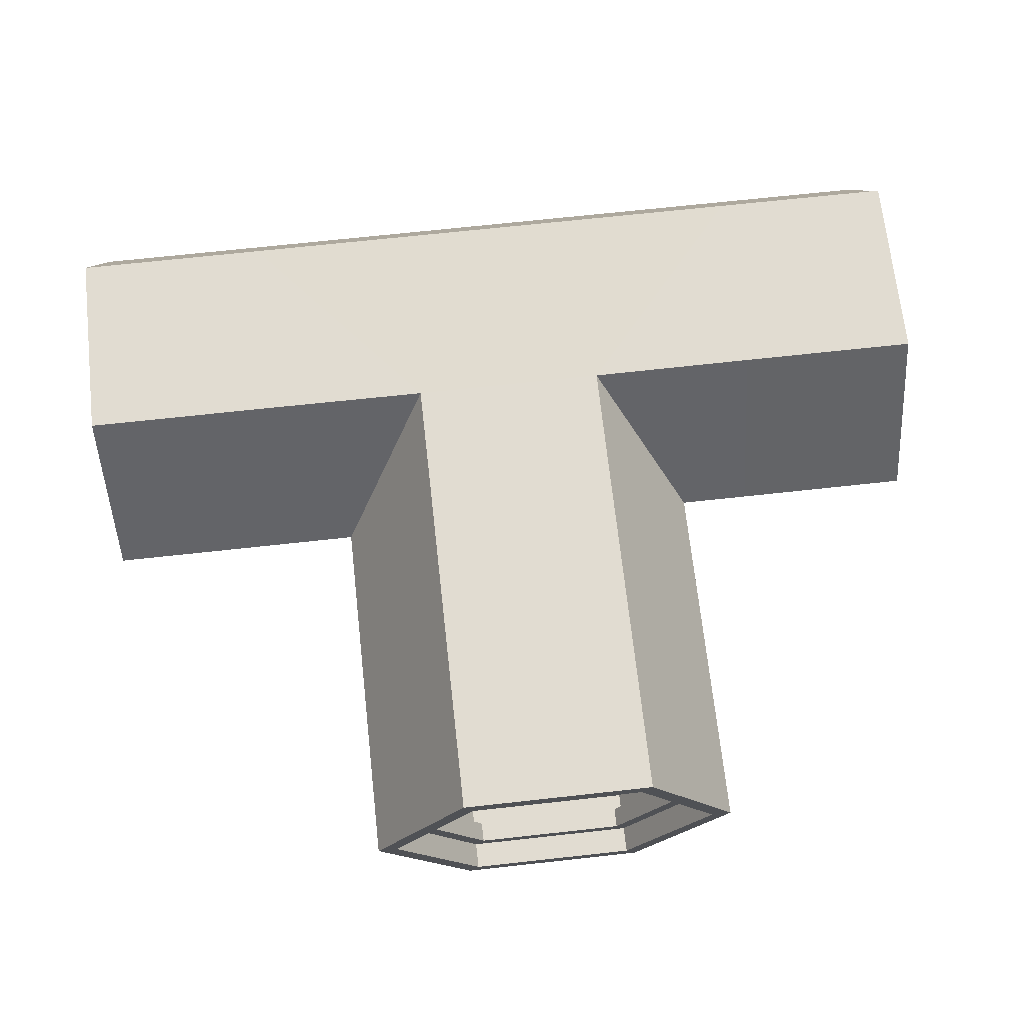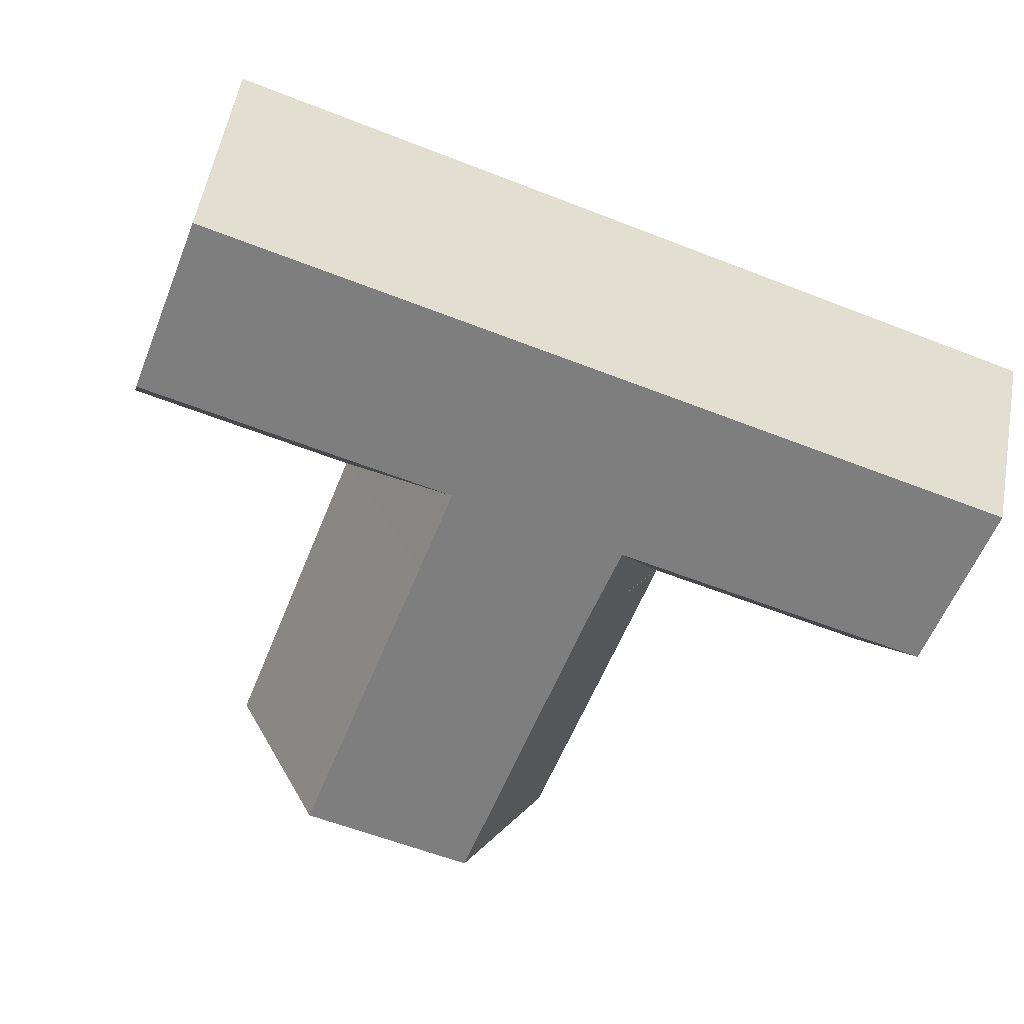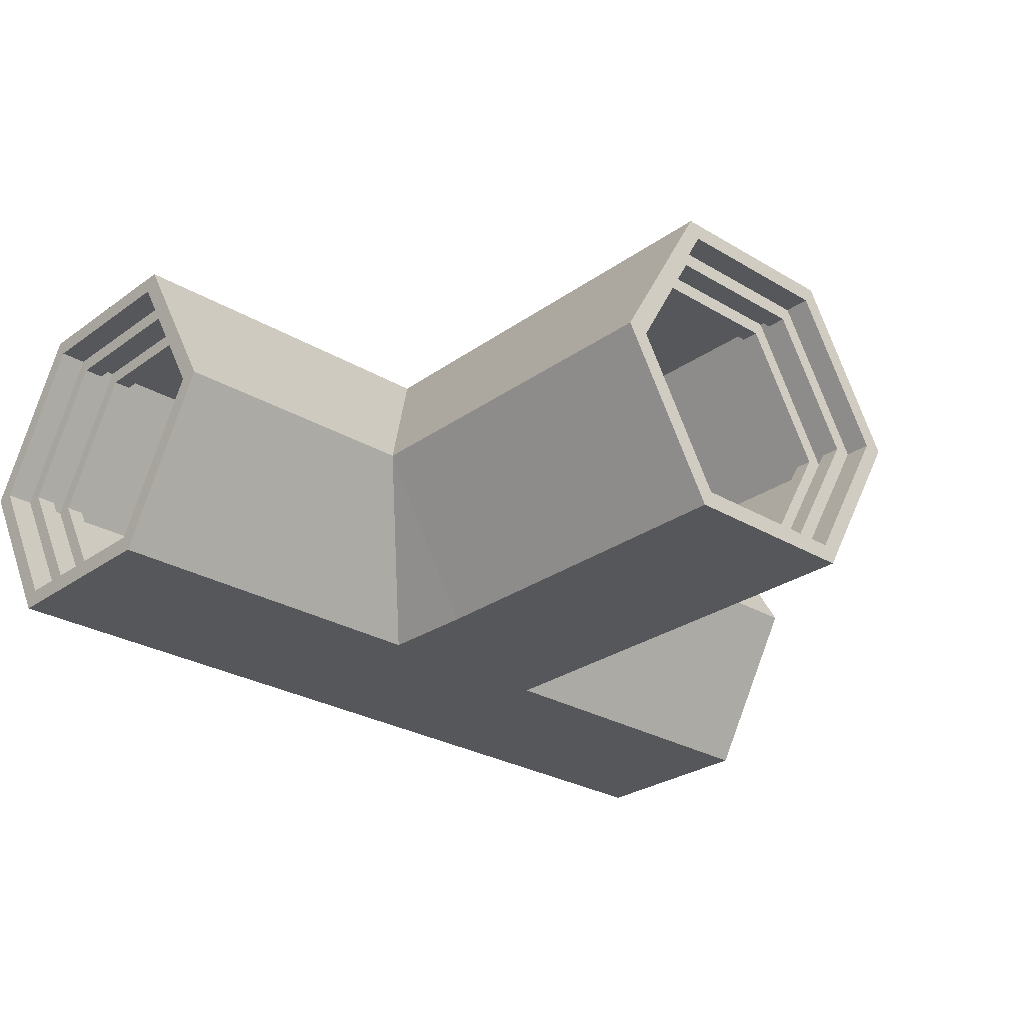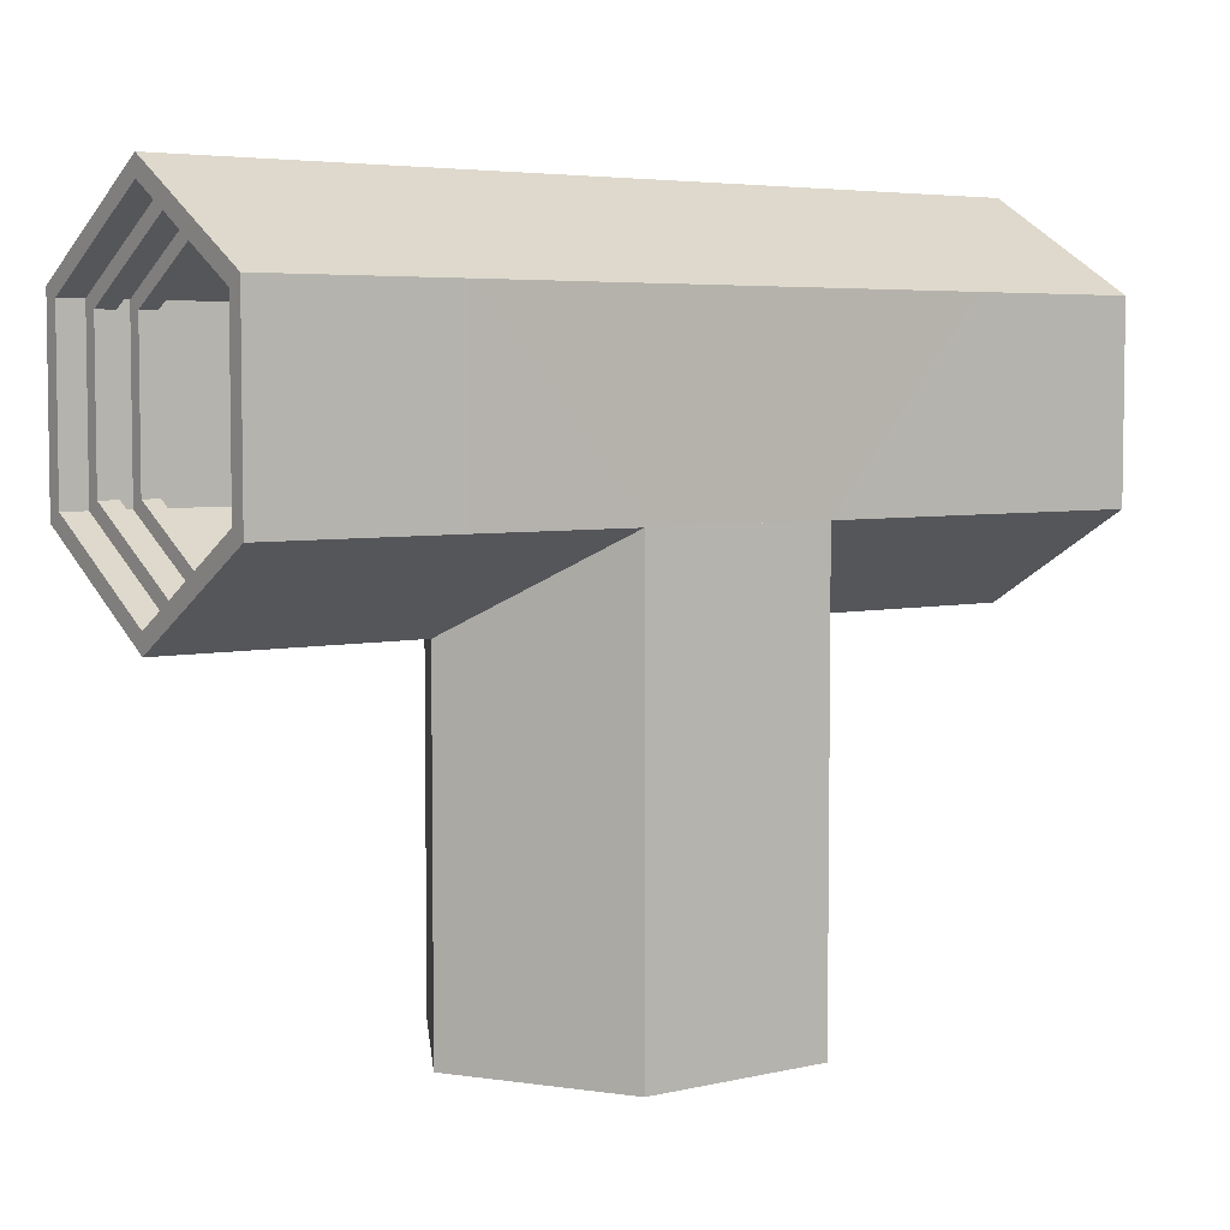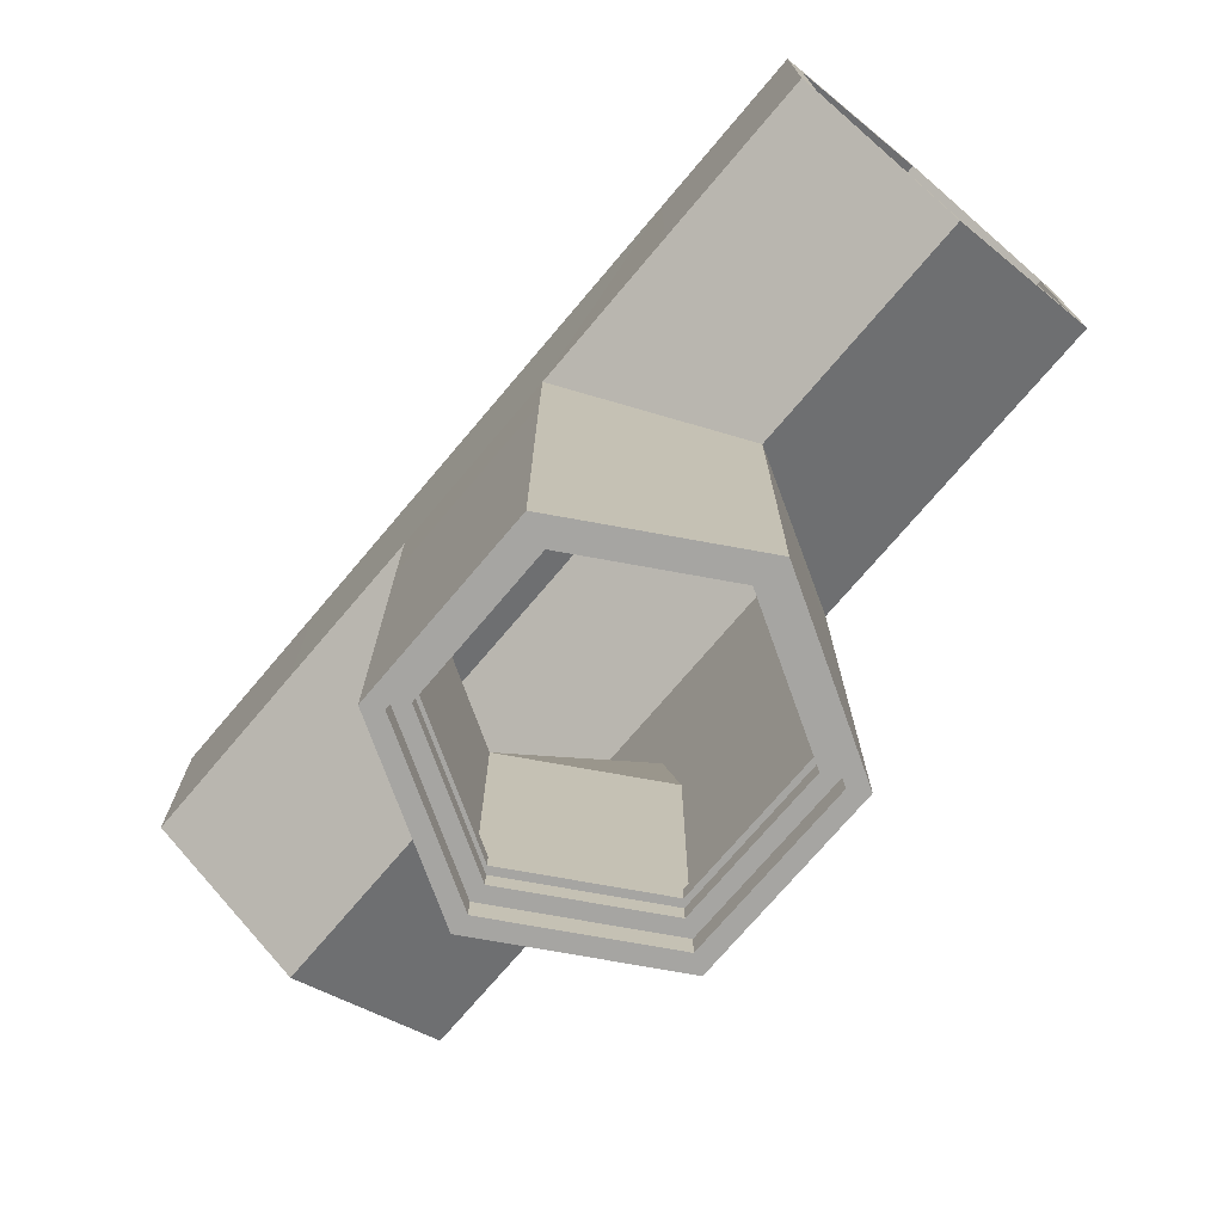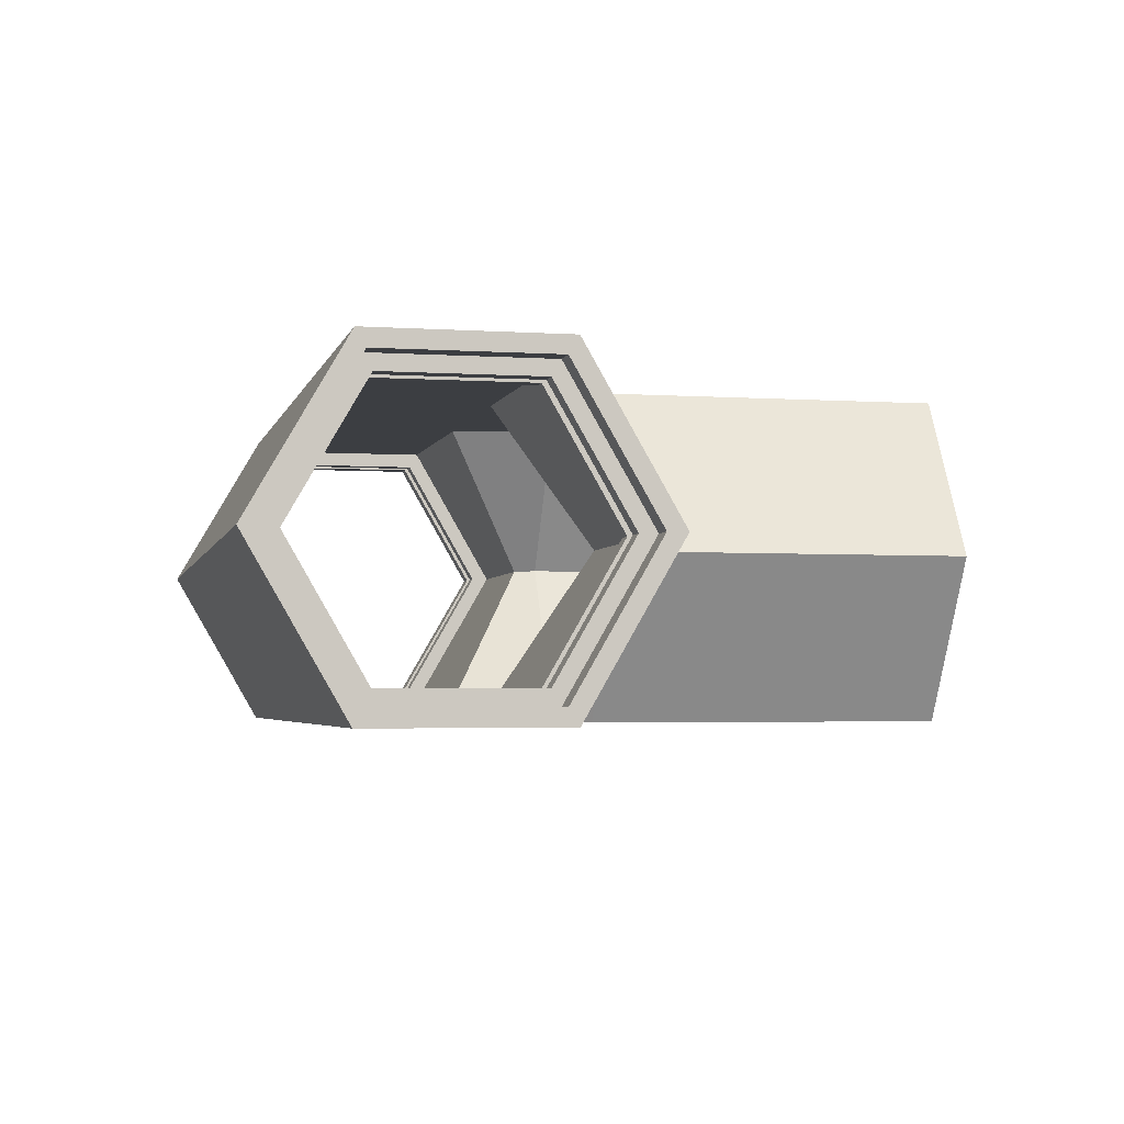
<metadata>
{"format":"obj","ext":"obj","renderer":"f3d","projection":"perspective","resolution":1024,"background":"white","views":[{"elev":69.2,"azim":173.7,"up":"+Y"},{"elev":-59.5,"azim":-21.9,"up":"+Y"},{"elev":-27.4,"azim":137.5,"up":"+Y"},{"elev":4.9,"azim":144.3,"up":"+Z"},{"elev":-73.6,"azim":-130.3,"up":"+Z"},{"elev":-3.4,"azim":77.2,"up":"+Y"}]}
</metadata>
<code>
o corridor_triangle_Cylinder.002
v -8.242 0.4113 0.801
v -2.575 0.4113 0.801
v -8.242 0.4129 4.734
v -2.575 0.4129 4.734
v -8.242 3.82 6.699
v -2.575 3.82 6.699
v -8.242 7.225 4.731
v -2.575 7.225 4.731
v -8.242 7.223 0.7983
v -2.575 7.223 0.7983
v -8.242 3.817 -1.167
v -8.242 0.7574 1.001
v -8.242 0.7588 4.534
v -8.242 3.82 6.3
v -8.242 6.879 4.532
v -8.242 6.877 0.9983
v -8.242 3.817 -0.7672
v -8.651 0.7574 1.001
v -8.651 0.7588 4.534
v -8.651 3.82 6.3
v -8.651 6.879 4.532
v -8.651 6.877 0.9983
v -8.651 3.817 -0.7672
v -8.651 0.4082 0.7992
v -8.651 0.4097 4.736
v -8.651 3.82 6.703
v -8.651 7.228 4.733
v -8.651 7.227 0.7965
v -8.651 3.817 -1.17
v -9.088 0.4082 0.7992
v -9.088 0.4097 4.736
v -9.088 3.82 6.703
v -9.088 7.228 4.733
v -9.088 7.227 0.7965
v -9.088 3.817 -1.17
v -9.088 0.7556 0.9996
v -9.088 0.7569 4.535
v -9.088 3.82 6.302
v -9.088 6.881 4.533
v -9.088 6.879 0.9972
v -9.088 3.817 -0.7694
v -9.547 0.7556 0.9996
v -9.547 0.7569 4.535
v -9.547 3.82 6.302
v -9.547 6.881 4.533
v -9.547 6.879 0.9972
v -9.547 3.817 -0.7694
v -9.547 0.3991 0.794
v -9.547 0.4007 4.741
v -9.547 3.82 6.713
v -9.547 7.237 4.738
v -9.547 7.236 0.7913
v -9.547 3.817 -1.181
v -10.15 0.3991 0.794
v -10.15 0.4007 4.741
v -10.15 3.82 6.713
v -10.15 7.237 4.738
v -10.15 7.236 0.7913
v -10.15 3.817 -1.181
v -10.15 -0.000869 0.5633
v -10.15 0.000868 4.972
v -10.15 3.82 7.175
v -10.15 7.637 4.969
v -10.15 7.635 0.5603
v -10.15 3.816 -1.643
v -6.058 -0.000869 0.5633
v -6.058 0.000868 4.972
v -6.058 3.82 7.175
v -6.058 7.637 4.969
v -6.058 7.635 0.5603
v -6.058 3.816 -1.643
v 8.438 0.4113 4.731
v 2.447 0.4113 4.731
v 8.438 0.4129 0.7983
v 2.447 0.4129 0.7983
v 8.438 3.82 -1.167
v 8.438 7.225 0.801
v 2.447 7.225 0.801
v 8.438 7.223 4.734
v 2.447 7.223 4.734
v 8.438 3.817 6.699
v 2.447 3.817 6.699
v 8.438 0.7574 4.532
v 8.438 0.7588 0.9983
v 8.438 3.82 -0.7672
v 8.438 6.879 1.001
v 8.438 6.877 4.534
v 8.438 3.817 6.3
v 8.848 0.7574 4.532
v 8.848 0.7588 0.9983
v 8.848 3.82 -0.7672
v 8.848 6.879 1.001
v 8.848 6.877 4.534
v 8.848 3.817 6.3
v 8.848 0.4082 4.733
v 8.848 0.4097 0.7965
v 8.848 3.82 -1.17
v 8.848 7.228 0.7992
v 8.848 7.227 4.736
v 8.848 3.817 6.703
v 9.284 0.4082 4.733
v 9.284 0.4097 0.7965
v 9.284 3.82 -1.17
v 9.284 7.228 0.7992
v 9.284 7.227 4.736
v 9.284 3.817 6.703
v 9.284 0.7556 4.533
v 9.284 0.7569 0.9972
v 9.284 3.82 -0.7694
v 9.284 6.881 0.9996
v 9.284 6.879 4.535
v 9.284 3.817 6.302
v 9.743 0.7556 4.533
v 9.743 0.7569 0.9972
v 9.743 3.82 -0.7694
v 9.743 6.881 0.9996
v 9.743 6.879 4.535
v 9.743 3.817 6.302
v 9.743 0.3991 4.738
v 9.743 0.4007 0.7913
v 9.743 3.82 -1.181
v 9.743 7.237 0.794
v 9.743 7.236 4.741
v 9.743 3.817 6.713
v 10.35 0.3991 4.738
v 10.35 0.4007 0.7913
v 10.35 3.82 -1.181
v 10.35 7.237 0.794
v 10.35 7.236 4.741
v 10.35 3.817 6.713
v 10.35 -0.000869 4.969
v 10.35 0.000868 0.5603
v 10.35 3.82 -1.643
v 10.35 7.637 0.5633
v 10.35 7.635 4.972
v 10.35 3.816 7.175
v 5.952 -0.000869 4.969
v 5.952 0.000867 0.5603
v 5.952 3.82 -1.643
v 5.952 7.637 0.5633
v 5.952 7.635 4.972
v 5.952 3.816 7.175
v 4.369 3.82 -1.167
v 4.37 3.818 -1.642
v -2.248 -0.000318 0.5623
v -4.445 3.819 -1.642
v -4.446 3.82 -1.165
v 2.174 7.626 0.5565
v -2.246 7.628 0.5565
v 2.22 0.000328 0.5612
v 1.929 0.4113 -8.076
v 1.929 0.4113 -1.611
v -2.004 0.4129 -8.076
v -2.004 0.4129 -1.611
v -3.969 3.82 -8.076
v -3.969 3.82 -1.611
v -2.002 7.225 -8.076
v -2.002 7.225 -1.611
v 1.931 7.223 -8.076
v 1.931 7.223 -1.611
v 3.896 3.817 -8.076
v 3.896 3.817 -1.611
v 1.729 0.7574 -8.076
v -1.804 0.7588 -8.076
v -3.57 3.82 -8.076
v -1.802 6.879 -8.076
v 1.731 6.877 -8.076
v 3.497 3.817 -8.076
v 1.729 0.7574 -8.485
v -1.804 0.7588 -8.485
v -3.57 3.82 -8.485
v -1.802 6.879 -8.485
v 1.731 6.877 -8.485
v 3.497 3.817 -8.485
v 1.93 0.4082 -8.485
v -2.006 0.4097 -8.485
v -3.973 3.82 -8.485
v -2.003 7.228 -8.485
v 1.933 7.227 -8.485
v 3.9 3.817 -8.485
v 1.93 0.4082 -8.922
v -2.006 0.4097 -8.922
v -3.973 3.82 -8.922
v -2.003 7.228 -8.922
v 1.933 7.227 -8.922
v 3.9 3.817 -8.922
v 1.73 0.7556 -8.922
v -1.806 0.7569 -8.922
v -3.572 3.82 -8.922
v -1.803 6.881 -8.922
v 1.732 6.879 -8.922
v 3.499 3.817 -8.922
v 1.73 0.7556 -9.38
v -1.806 0.7569 -9.38
v -3.572 3.82 -9.38
v -1.803 6.881 -9.38
v 1.732 6.879 -9.38
v 3.499 3.817 -9.38
v 1.936 0.3991 -9.38
v -2.011 0.4007 -9.38
v -3.984 3.82 -9.38
v -2.009 7.237 -9.38
v 1.938 7.236 -9.38
v 3.911 3.817 -9.38
v 1.936 0.3991 -9.984
v -2.011 0.4007 -9.984
v -3.984 3.82 -9.984
v -2.009 7.237 -9.984
v 1.938 7.236 -9.984
v 3.911 3.817 -9.984
v 2.166 -0.000869 -9.984
v -2.242 0.000868 -9.984
v -4.445 3.82 -9.984
v -2.239 7.637 -9.984
v 2.169 7.635 -9.984
v 4.372 3.816 -9.984
v 2.166 -0.000869 -1.642
v -2.242 0.000868 -1.642
v -2.239 7.637 -1.642
v 2.169 7.635 -1.642
v 4.372 3.816 -1.642
f 1 3 4 2
f 3 5 6 4
f 5 7 8 6
f 7 9 10 8
f 71 146 145 66
f 71 70 149 146
f 28 34 35 29
f 26 32 33 27
f 24 30 31 25
f 29 35 30 24
f 27 33 34 28
f 25 31 32 26
f 50 56 57 51
f 48 54 55 49
f 53 59 54 48
f 51 57 58 52
f 49 55 56 50
f 52 58 59 53
f 55 61 62 56
f 58 64 65 59
f 56 62 63 57
f 54 60 61 55
f 59 65 60 54
f 57 63 64 58
f 60 66 67 61
f 65 71 66 60
f 63 69 70 64
f 61 67 68 62
f 64 70 71 65
f 62 68 69 63
f 72 74 75 73
f 138 150 144 139
f 140 139 144 148
f 77 79 80 78
f 79 81 82 80
f 81 72 73 82
f 99 105 106 100
f 97 103 104 98
f 95 101 102 96
f 100 106 101 95
f 98 104 105 99
f 96 102 103 97
f 121 127 128 122
f 119 125 126 120
f 124 130 125 119
f 122 128 129 123
f 120 126 127 121
f 123 129 130 124
f 126 132 133 127
f 129 135 136 130
f 127 133 134 128
f 125 131 132 126
f 130 136 131 125
f 128 134 135 129
f 131 137 138 132
f 136 142 137 131
f 134 140 141 135
f 132 138 139 133
f 135 141 142 136
f 133 139 140 134
f 10 78 80 8
f 9 11 147 10
f 8 80 82 6
f 69 141 148 149
f 68 142 141 69
f 6 82 73 4
f 67 137 142 68
f 4 73 75 2
f 66 145 67
f 1 2 147 11
f 75 74 76 143
f 146 147 10 149
f 144 143 75 150
f 145 2 147 146
f 148 78 143 144
f 150 138 137
f 141 140 148
f 149 70 69
f 145 150 137 67
f 76 77 78 143
f 10 78 148 149
f 75 2 145 150
f 151 153 154 152
f 153 155 156 154
f 155 157 158 156
f 157 159 160 158
f 159 161 162 160
f 161 151 152 162
f 179 185 186 180
f 177 183 184 178
f 175 181 182 176
f 180 186 181 175
f 178 184 185 179
f 176 182 183 177
f 201 207 208 202
f 199 205 206 200
f 204 210 205 199
f 202 208 209 203
f 200 206 207 201
f 203 209 210 204
f 206 212 213 207
f 209 215 216 210
f 207 213 214 208
f 205 211 212 206
f 210 216 211 205
f 208 214 215 209
f 211 217 218 212
f 216 221 217 211
f 214 219 220 215
f 212 218 146 213
f 215 220 221 216
f 213 146 219 214
f 220 148 144
f 160 162 143 78
f 158 160 78 10
f 220 219 149 148
f 217 144 150
f 162 152 75 143
f 2 75 152 154
f 147 2 154 156
f 10 147 156 158
f 218 145 146
f 218 217 150 145
f 219 146 149
f 9 16 17 11
f 3 13 14 5
f 1 12 13 3
f 5 14 15 7
f 11 17 12 1
f 7 15 16 9
f 16 22 23 17
f 14 20 21 15
f 12 18 19 13
f 17 23 18 12
f 15 21 22 16
f 13 19 20 14
f 23 29 24 18
f 21 27 28 22
f 19 25 26 20
f 22 28 29 23
f 20 26 27 21
f 18 24 25 19
f 35 41 36 30
f 33 39 40 34
f 31 37 38 32
f 34 40 41 35
f 32 38 39 33
f 30 36 37 31
f 40 46 47 41
f 38 44 45 39
f 36 42 43 37
f 41 47 42 36
f 39 45 46 40
f 37 43 44 38
f 45 51 52 46
f 43 49 50 44
f 46 52 53 47
f 44 50 51 45
f 42 48 49 43
f 47 53 48 42
f 79 87 88 81
f 74 84 85 76
f 72 83 84 74
f 76 85 86 77
f 81 88 83 72
f 77 86 87 79
f 87 93 94 88
f 85 91 92 86
f 83 89 90 84
f 88 94 89 83
f 86 92 93 87
f 84 90 91 85
f 94 100 95 89
f 92 98 99 93
f 90 96 97 91
f 93 99 100 94
f 91 97 98 92
f 89 95 96 90
f 106 112 107 101
f 104 110 111 105
f 102 108 109 103
f 105 111 112 106
f 103 109 110 104
f 101 107 108 102
f 111 117 118 112
f 109 115 116 110
f 107 113 114 108
f 112 118 113 107
f 110 116 117 111
f 108 114 115 109
f 116 122 123 117
f 114 120 121 115
f 117 123 124 118
f 115 121 122 116
f 113 119 120 114
f 118 124 119 113
f 159 167 168 161
f 153 164 165 155
f 151 163 164 153
f 155 165 166 157
f 161 168 163 151
f 157 166 167 159
f 167 173 174 168
f 165 171 172 166
f 163 169 170 164
f 168 174 169 163
f 166 172 173 167
f 164 170 171 165
f 174 180 175 169
f 172 178 179 173
f 170 176 177 171
f 173 179 180 174
f 171 177 178 172
f 169 175 176 170
f 186 192 187 181
f 184 190 191 185
f 182 188 189 183
f 185 191 192 186
f 183 189 190 184
f 181 187 188 182
f 191 197 198 192
f 189 195 196 190
f 187 193 194 188
f 192 198 193 187
f 190 196 197 191
f 188 194 195 189
f 196 202 203 197
f 194 200 201 195
f 197 203 204 198
f 195 201 202 196
f 193 199 200 194
f 198 204 199 193

</code>
